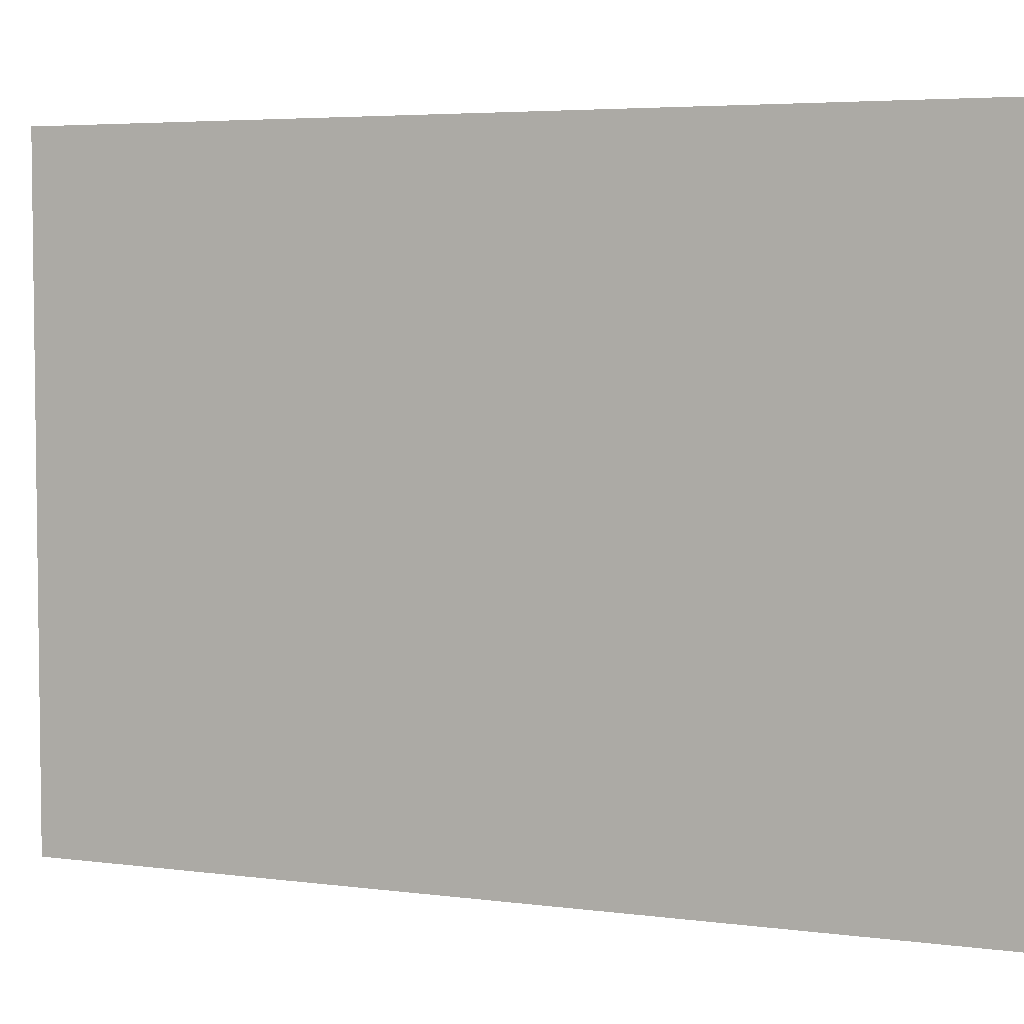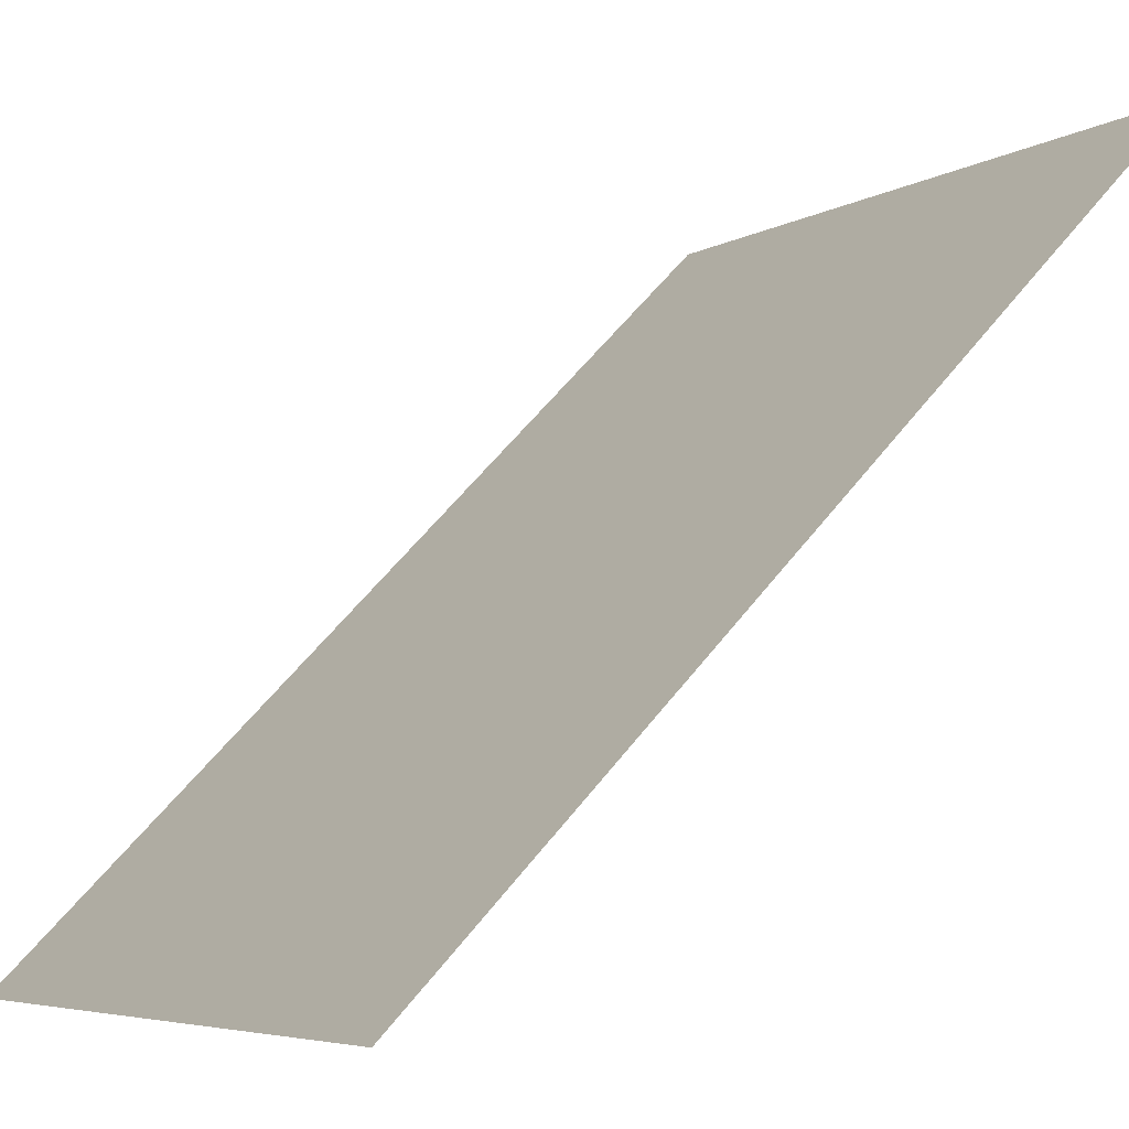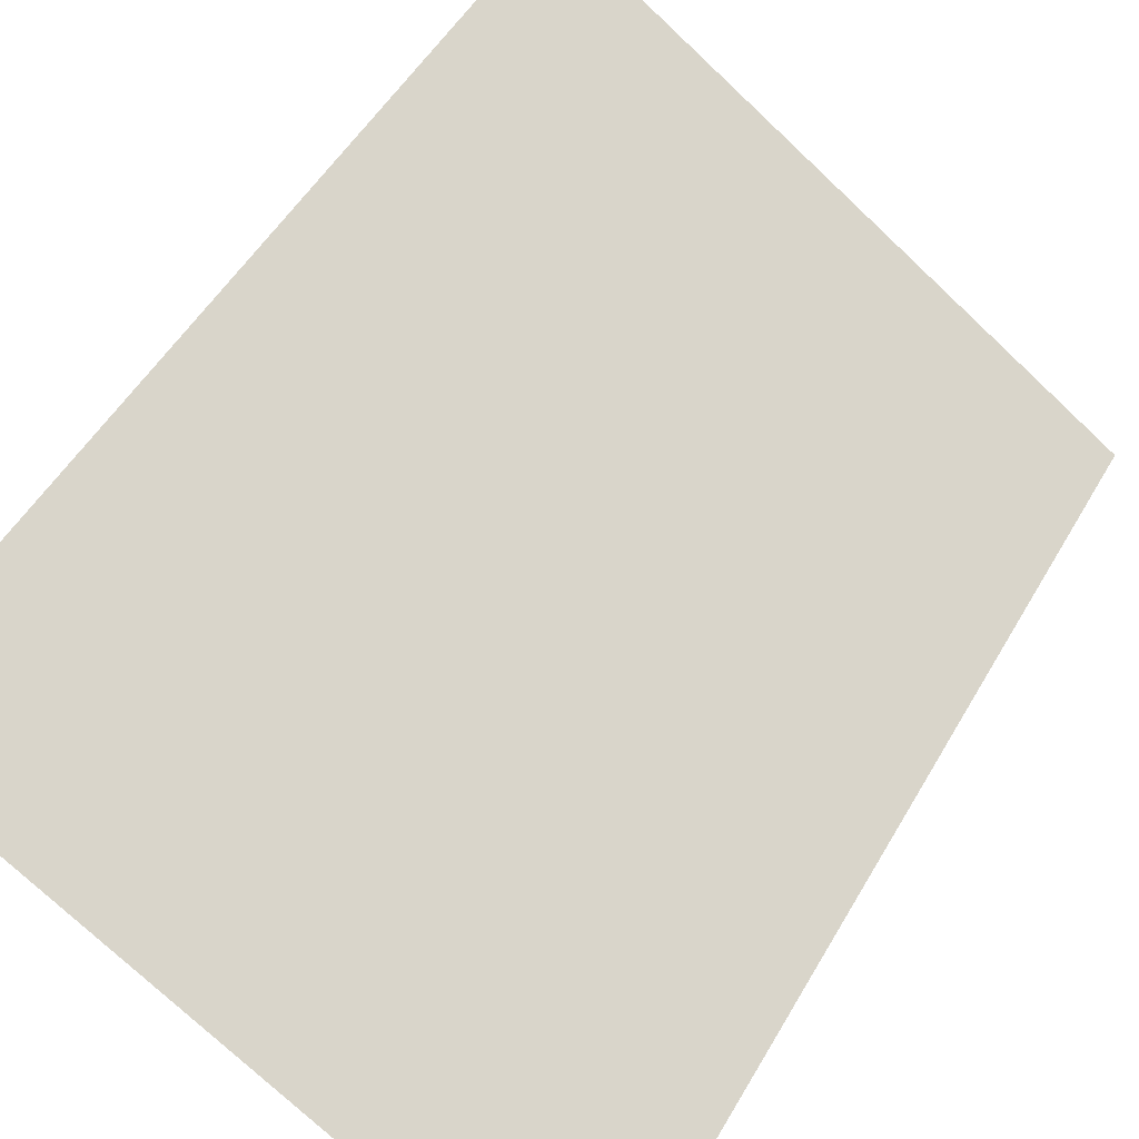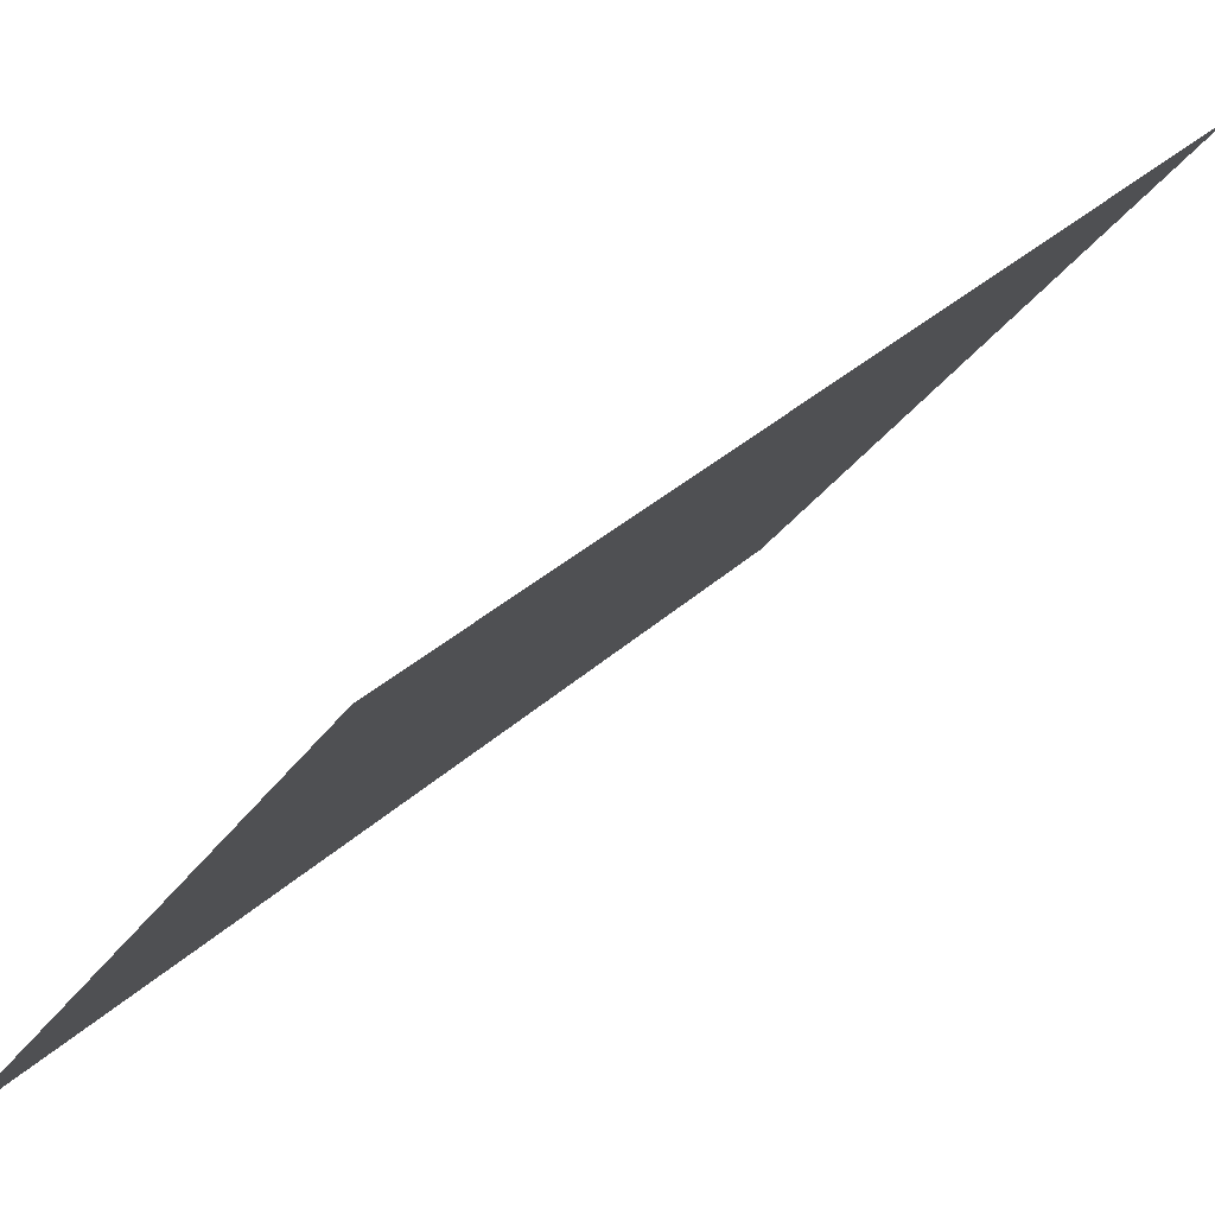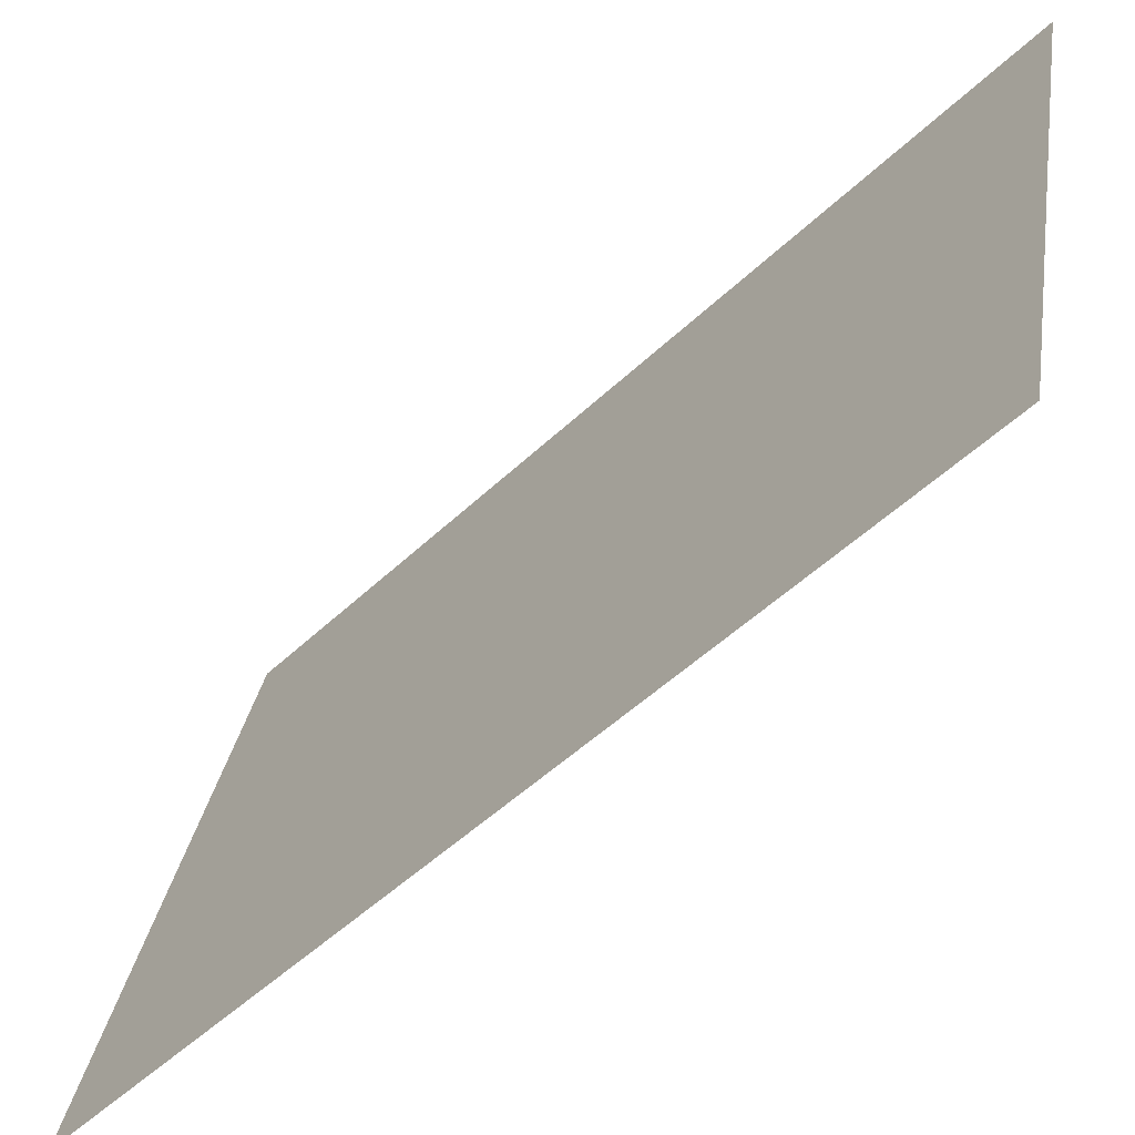
<metadata>
{"format":"obj","ext":"obj","renderer":"f3d","projection":"perspective","resolution":1024,"background":"white","views":[{"elev":4.6,"azim":-111.7,"up":"+Y"},{"elev":-5.5,"azim":149.1,"up":"+Z"},{"elev":-75.2,"azim":-133.3,"up":"+Z"},{"elev":-31.2,"azim":151.7,"up":"+Z"},{"elev":30.0,"azim":-171.2,"up":"+Z"}]}
</metadata>
<code>
v  0 -8 -0
v  8 -8 -8
v  8 -4 -8
v  0 -4 -0
v  8 0 -8
v  0 -0 -0
g wallBasic02c
f 1 2 3 4
f 4 3 5 6

</code>
